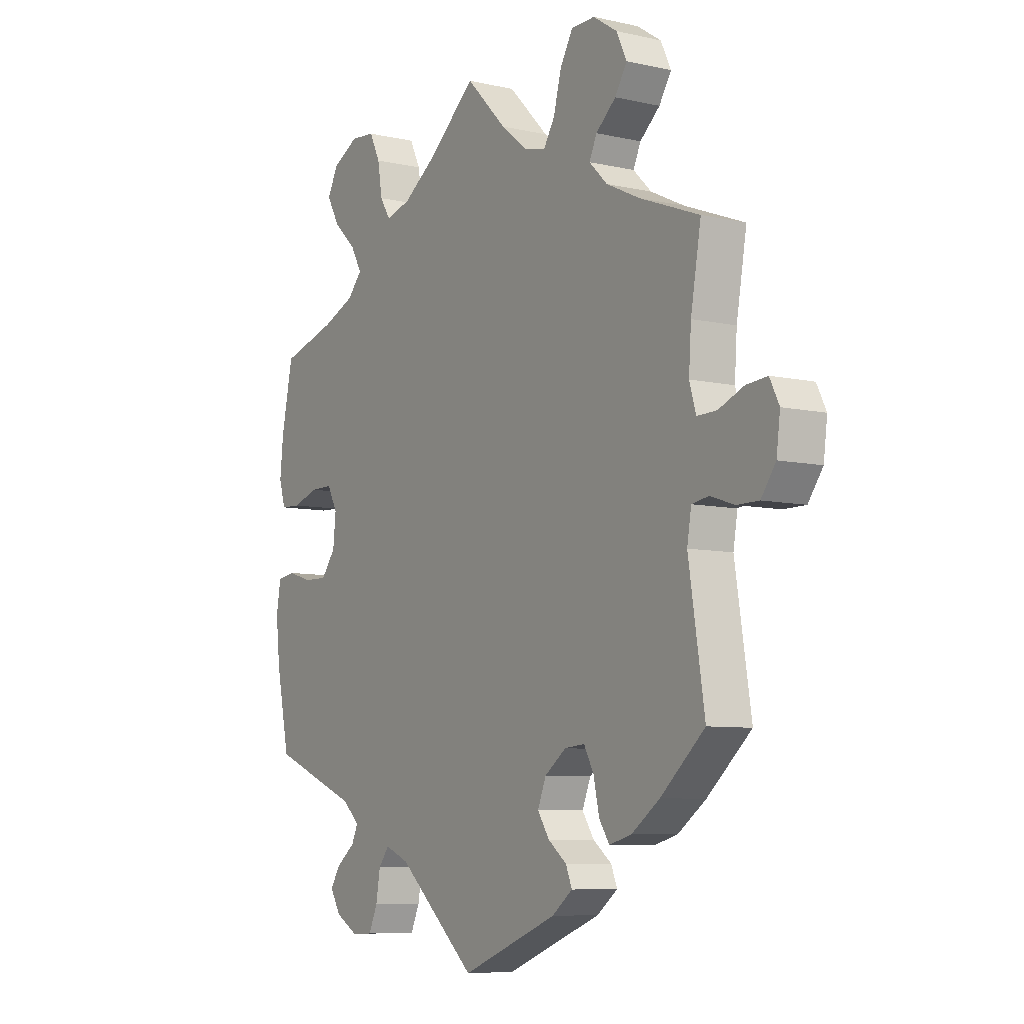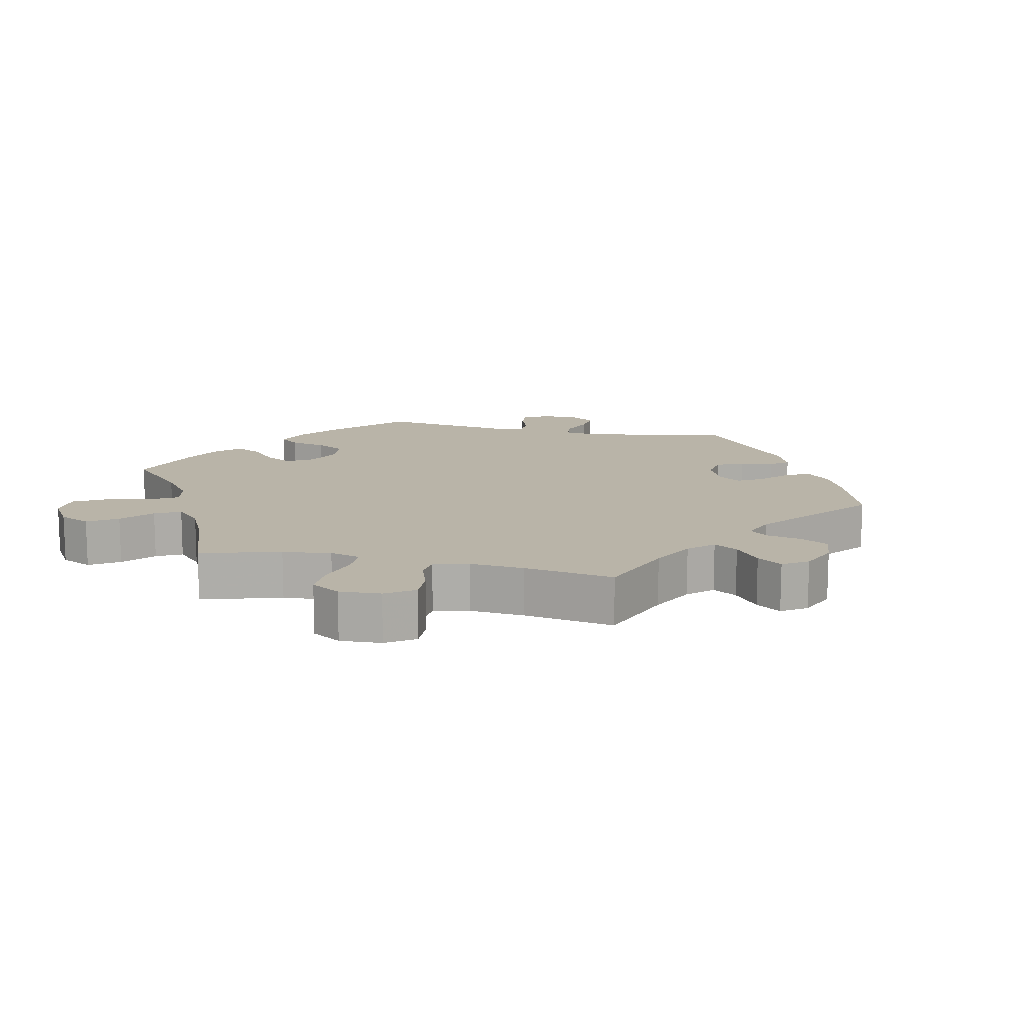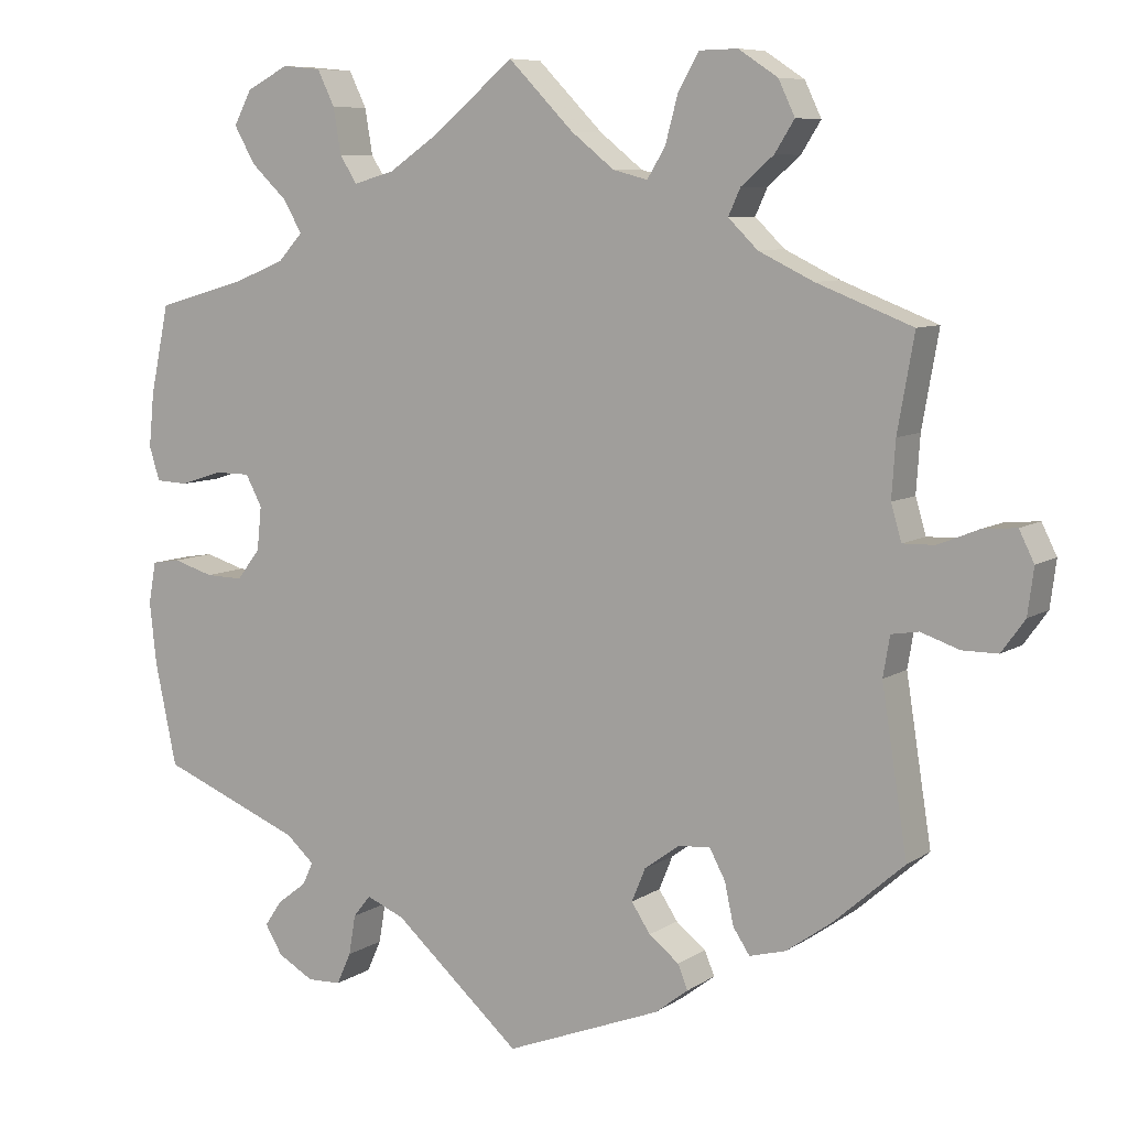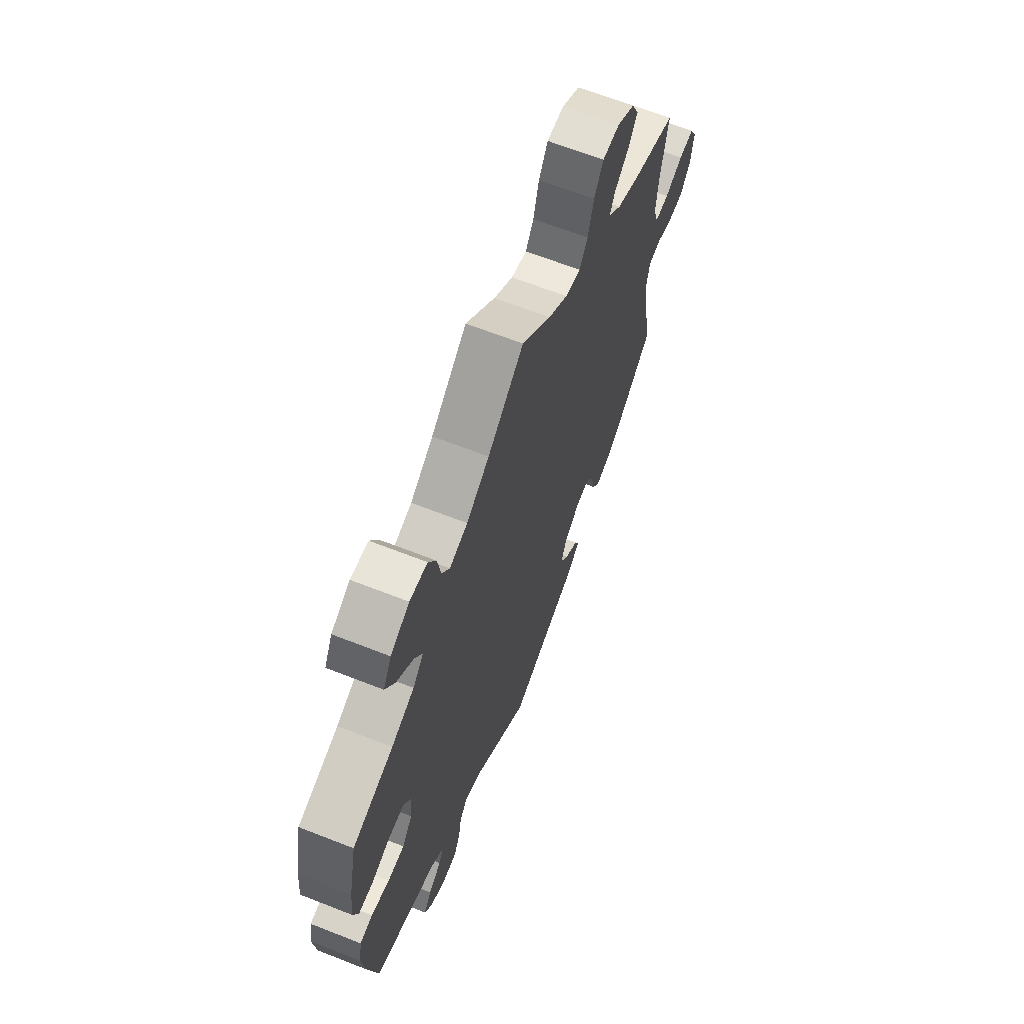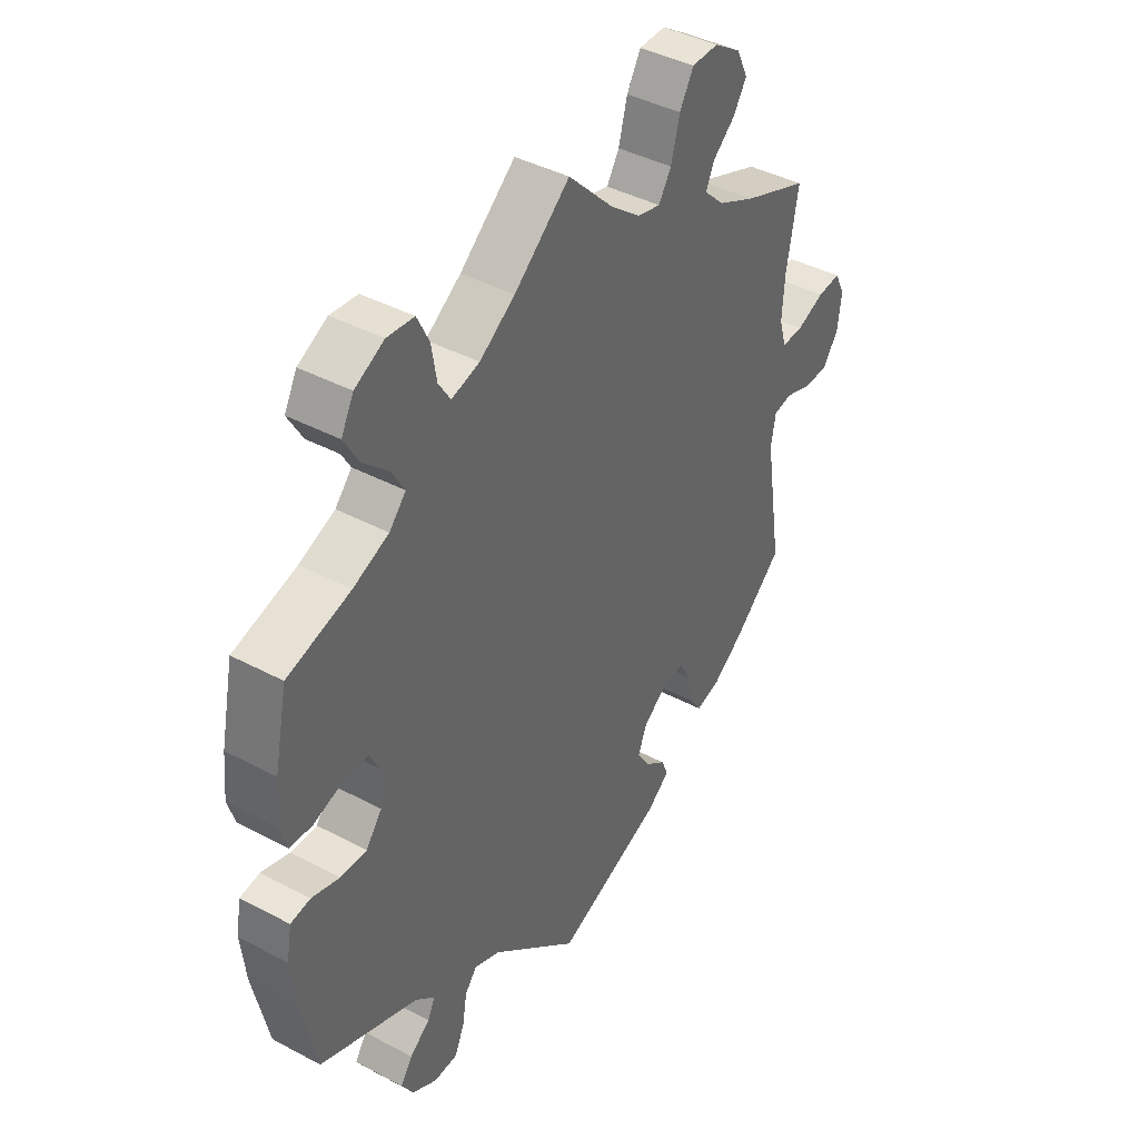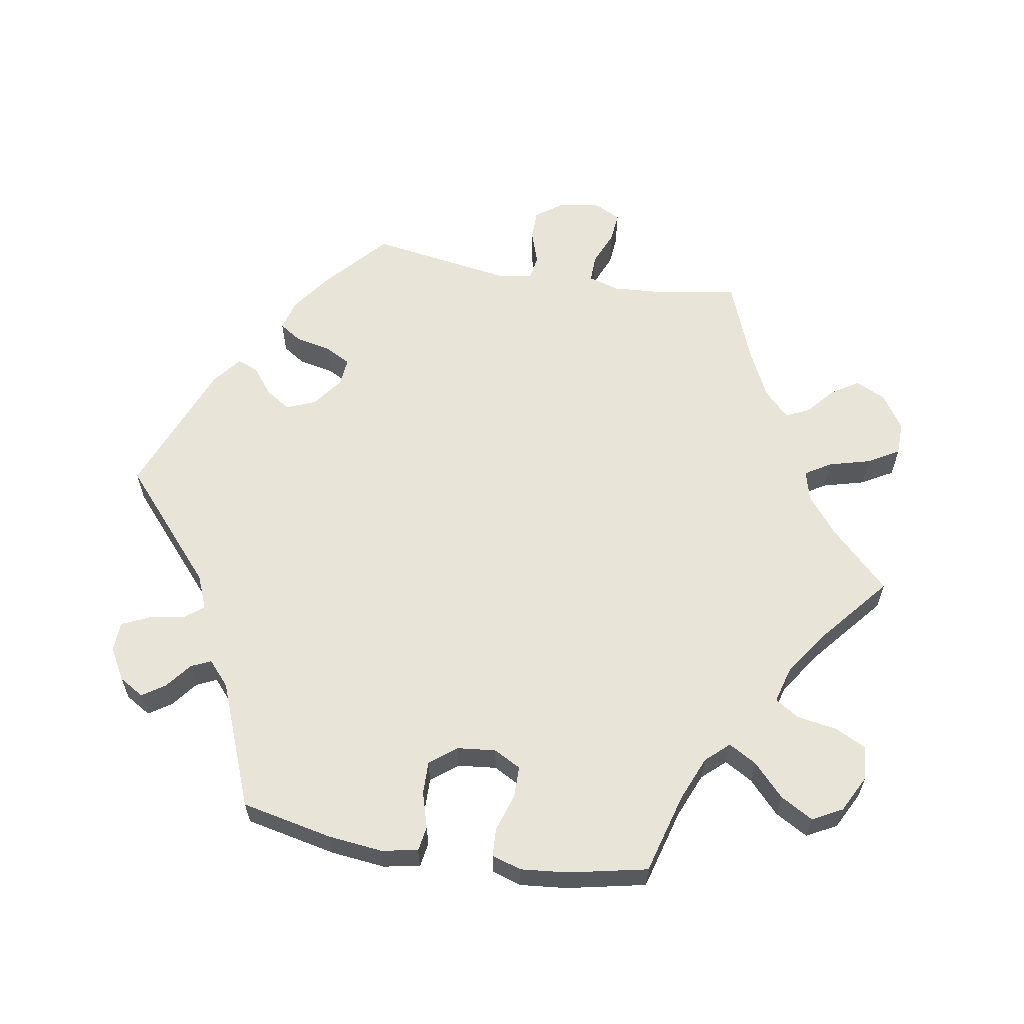
<metadata>
{"format":"obj","ext":"obj","renderer":"f3d","projection":"perspective","resolution":1024,"background":"white","views":[{"elev":-7.6,"azim":57.5,"up":"+Z"},{"elev":13.1,"azim":42.9,"up":"+Y"},{"elev":8.0,"azim":30.7,"up":"+Z"},{"elev":66.2,"azim":-68.5,"up":"+Z"},{"elev":41.6,"azim":-57.3,"up":"+Z"},{"elev":60.5,"azim":-80.4,"up":"+Y"}]}
</metadata>
<code>
v 0.548 0.07 -0.036
v -0.107 0.07 0.531
v 0.258 0.07 0.624
v 0.512 0.07 -0.042
v 0.214 0.07 0.514
v 0.665 0.07 0.091
v -0.569 0.07 0.121
v 0.524 0.07 0.064
v -0.271 0.07 -0.575
v -0.456 0.07 0.092
v 0.51 0.07 0.111
v -0.175 0.07 0.485
v -0.22 0.07 -0.451
v -0.417 0.07 0.544
v 0.298 0.07 0.432
v -0.169 0.07 -0.472
v -0.386 0.07 0.051
v 0.515 0.07 0.185
v 0.314 0.07 0.467
v -0.527 0.07 -0.03
v 0.335 0.07 -0.449
v 0.144 0.07 0.487
v -0.555 0.07 0.076
v -0.389 0.07 0.495
v 0.251 0.07 -0.505
v -0.262 0.07 0.566
v 0.301 0.07 -0.361
v 0 0.07 0.62
v 0.443 0.07 -0.393
v -0.316 0.07 -0.577
v -0.252 0.07 0.506
v 0.685 0.07 0.051
v 0.191 0.07 -0.36
v -0.348 0.07 0.372
v 0.231 0.07 0.577
v 0.41 0.07 0.359
v 0.503 0.07 -0.095
v -0.364 0.07 -0.55
v -0.348 0.07 -0.385
v 0.361 0.07 0.591
v -0.337 0.07 0.618
v 0.28 0.07 -0.322
v -0.423 0.07 -0.047
v 0.309 0.07 0.625
v -0.387 0.07 -0.512
v -0.408 0.07 0.092
v 0.087 0.07 0.532
v -0.243 0.07 -0.48
v -0.537 0.07 -0.31
v -0.311 0.07 -0.418
v 0.237 0.07 -0.326
v -0.316 0.07 0.407
v -0.416 0.07 0.344
v 0.566 0.07 0.065
v 0.357 0.07 0.504
v 0.537 0.07 0.31
v 0.313 0.07 -0.416
v 0.383 0.07 -0.436
v -0.34 0.07 0.449
v 0.599 0.07 -0.053
v 0.383 0.07 0.545
v -0.392 0.07 -0.007
v 0.173 0.07 -0.404
v 0.238 0.07 -0.473
v -0.364 0.07 -0.478
v -0.512 0.07 0.074
v -0.565 0.07 -0.036
v 0.537 0.07 -0.31
v -0.575 0.07 -0.091
v -0.537 0.07 0.31
v 0 0.07 -0.62
v 0.677 0.07 -0.01
v 0.62 0.07 0.087
v -0.285 0.07 0.613
v -0.393 0.07 0.589
v -0.562 0.07 0.192
v 0.207 0.07 -0.539
v -0.229 0.07 0.47
v -0.325 0.07 -0.448
v 0.646 0.07 -0.053
v 0.198 0.07 -0.442
v 0.337 0.07 0.394
v -0.252 0.07 -0.533
v 0.19 0.07 0.475
v -0.473 0.07 -0.046
v -0.566 0.07 -0.173
v 0.548 -0 -0.036
v -0.107 -0 0.531
v 0.258 -0 0.624
v 0.512 -0 -0.042
v 0.214 -0 0.514
v 0.665 -0 0.091
v -0.569 -0 0.121
v 0.524 -0 0.064
v -0.271 -0 -0.575
v -0.456 -0 0.092
v 0.51 -0 0.111
v -0.175 -0 0.485
v -0.22 -0 -0.451
v -0.417 -0 0.544
v 0.298 -0 0.432
v -0.169 -0 -0.472
v -0.386 -0 0.051
v 0.515 -0 0.185
v 0.314 -0 0.467
v -0.527 -0 -0.03
v 0.335 -0 -0.449
v 0.144 -0 0.487
v -0.555 -0 0.076
v -0.389 -0 0.495
v 0.251 -0 -0.505
v -0.262 -0 0.566
v 0.301 -0 -0.361
v 0 -0 0.62
v 0.443 -0 -0.393
v -0.316 -0 -0.577
v -0.252 -0 0.506
v 0.685 -0 0.051
v 0.191 -0 -0.36
v -0.348 -0 0.372
v 0.231 -0 0.577
v 0.41 -0 0.359
v 0.503 -0 -0.095
v -0.364 -0 -0.55
v -0.348 -0 -0.385
v 0.361 -0 0.591
v -0.337 -0 0.618
v 0.28 -0 -0.322
v -0.423 -0 -0.047
v 0.309 -0 0.625
v -0.387 -0 -0.512
v -0.408 -0 0.092
v 0.087 -0 0.532
v -0.243 -0 -0.48
v -0.537 -0 -0.31
v -0.311 -0 -0.418
v 0.237 -0 -0.326
v -0.316 -0 0.407
v -0.416 -0 0.344
v 0.566 -0 0.065
v 0.357 -0 0.504
v 0.537 -0 0.31
v 0.313 -0 -0.416
v 0.383 -0 -0.436
v -0.34 -0 0.449
v 0.599 -0 -0.053
v 0.383 -0 0.545
v -0.392 -0 -0.007
v 0.173 -0 -0.404
v 0.238 -0 -0.473
v -0.364 -0 -0.478
v -0.512 -0 0.074
v -0.565 -0 -0.036
v 0.537 -0 -0.31
v -0.575 -0 -0.091
v -0.537 -0 0.31
v 0 -0 -0.62
v 0.677 -0 -0.01
v 0.62 -0 0.087
v -0.285 -0 0.613
v -0.393 -0 0.589
v -0.562 -0 0.192
v 0.207 -0 -0.539
v -0.229 -0 0.47
v -0.325 -0 -0.448
v 0.646 -0 -0.053
v 0.198 -0 -0.442
v 0.337 -0 0.394
v -0.252 -0 -0.533
v 0.19 -0 0.475
v -0.473 -0 -0.046
v -0.566 -0 -0.173
f 76 70 53
f 7 76 53 34
f 10 66 23 7
f 46 10 7 34
f 17 46 34 52
f 62 17 52
f 69 67 20 85
f 69 85 43
f 39 49 86 69
f 50 39 69 43
f 38 45 65 79
f 38 79 50
f 30 38 50
f 48 83 9 30
f 48 30 50
f 13 48 50 43
f 25 77 71 16
f 81 64 25 16
f 63 81 16 13
f 33 63 13 43
f 58 21 57 27
f 58 27 42
f 37 68 29 58
f 4 37 58 42
f 72 80 60 1
f 72 1 4
f 32 72 4
f 54 73 6 32
f 8 54 32 4
f 11 8 4 42
f 36 56 18
f 82 36 18 11
f 15 82 11 42
f 40 61 55 19
f 40 19 15
f 44 40 15
f 5 35 3 44
f 84 5 44 15
f 22 84 15 42
f 2 28 47
f 12 2 47 22
f 78 12 22 42
f 41 74 26 31
f 41 31 78
f 59 24 14 75
f 52 59 75 41
f 51 33 43 62
f 51 62 52
f 78 42 51
f 52 41 78 51
f 139 156 162
f 120 139 162 93
f 93 109 152 96
f 120 93 96 132
f 138 120 132 103
f 138 103 148
f 171 106 153 155
f 129 171 155
f 155 172 135 125
f 129 155 125 136
f 165 151 131 124
f 136 165 124
f 136 124 116
f 116 95 169 134
f 136 116 134
f 129 136 134 99
f 102 157 163 111
f 102 111 150 167
f 99 102 167 149
f 129 99 149 119
f 113 143 107 144
f 128 113 144
f 144 115 154 123
f 128 144 123 90
f 87 146 166 158
f 90 87 158
f 90 158 118
f 118 92 159 140
f 90 118 140 94
f 128 90 94 97
f 104 142 122
f 97 104 122 168
f 128 97 168 101
f 105 141 147 126
f 101 105 126
f 101 126 130
f 130 89 121 91
f 101 130 91 170
f 128 101 170 108
f 133 114 88
f 108 133 88 98
f 128 108 98 164
f 117 112 160 127
f 164 117 127
f 161 100 110 145
f 127 161 145 138
f 148 129 119 137
f 138 148 137
f 137 128 164
f 137 164 127 138
f 53 139 120 34
f 34 120 138 52
f 52 138 145 59
f 59 145 110 24
f 24 110 100 14
f 14 100 161 75
f 75 161 127 41
f 41 127 160 74
f 74 160 112 26
f 26 112 117 31
f 31 117 164 78
f 78 164 98 12
f 12 98 88 2
f 2 88 114 28
f 28 114 133 47
f 47 133 108 22
f 22 108 170 84
f 84 170 91 5
f 5 91 121 35
f 35 121 89 3
f 3 89 130 44
f 44 130 126 40
f 40 126 147 61
f 61 147 141 55
f 55 141 105 19
f 19 105 101 15
f 15 101 168 82
f 82 168 122 36
f 36 122 142 56
f 56 142 104 18
f 18 104 97 11
f 11 97 94 8
f 8 94 140 54
f 54 140 159 73
f 73 159 92 6
f 6 92 118 32
f 32 118 158 72
f 72 158 166 80
f 80 166 146 60
f 60 146 87 1
f 1 87 90 4
f 4 90 123 37
f 37 123 154 68
f 68 154 115 29
f 29 115 144 58
f 58 144 107 21
f 21 107 143 57
f 57 143 113 27
f 27 113 128 42
f 42 128 137 51
f 51 137 119 33
f 33 119 149 63
f 63 149 167 81
f 81 167 150 64
f 64 150 111 25
f 25 111 163 77
f 77 163 157 71
f 71 157 102 16
f 16 102 99 13
f 13 99 134 48
f 48 134 169 83
f 83 169 95 9
f 9 95 116 30
f 30 116 124 38
f 38 124 131 45
f 45 131 151 65
f 65 151 165 79
f 79 165 136 50
f 50 136 125 39
f 39 125 135 49
f 49 135 172 86
f 86 172 155 69
f 69 155 153 67
f 67 153 106 20
f 20 106 171 85
f 85 171 129 43
f 43 129 148 62
f 62 148 103 17
f 17 103 132 46
f 46 132 96 10
f 10 96 152 66
f 66 152 109 23
f 23 109 93 7
f 7 93 162 76
f 76 162 156 70
f 70 156 139 53

</code>
